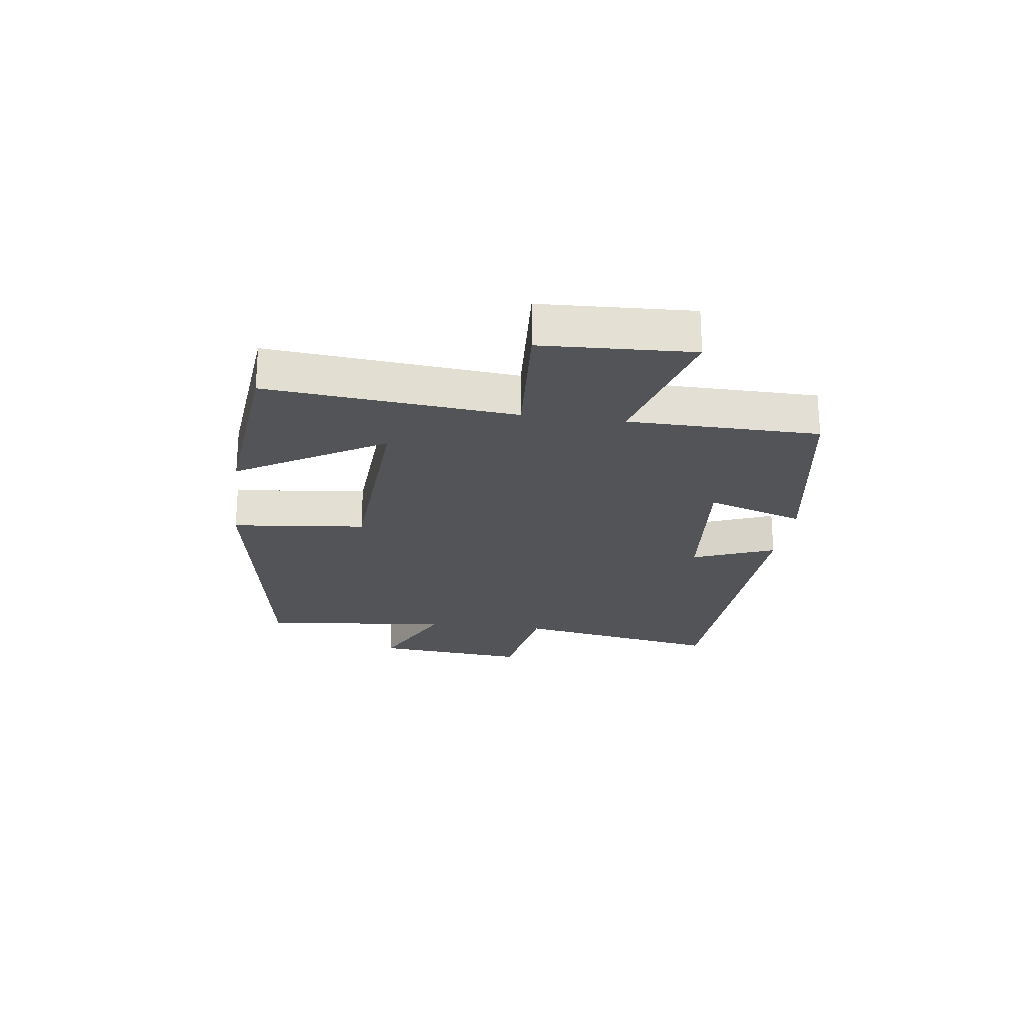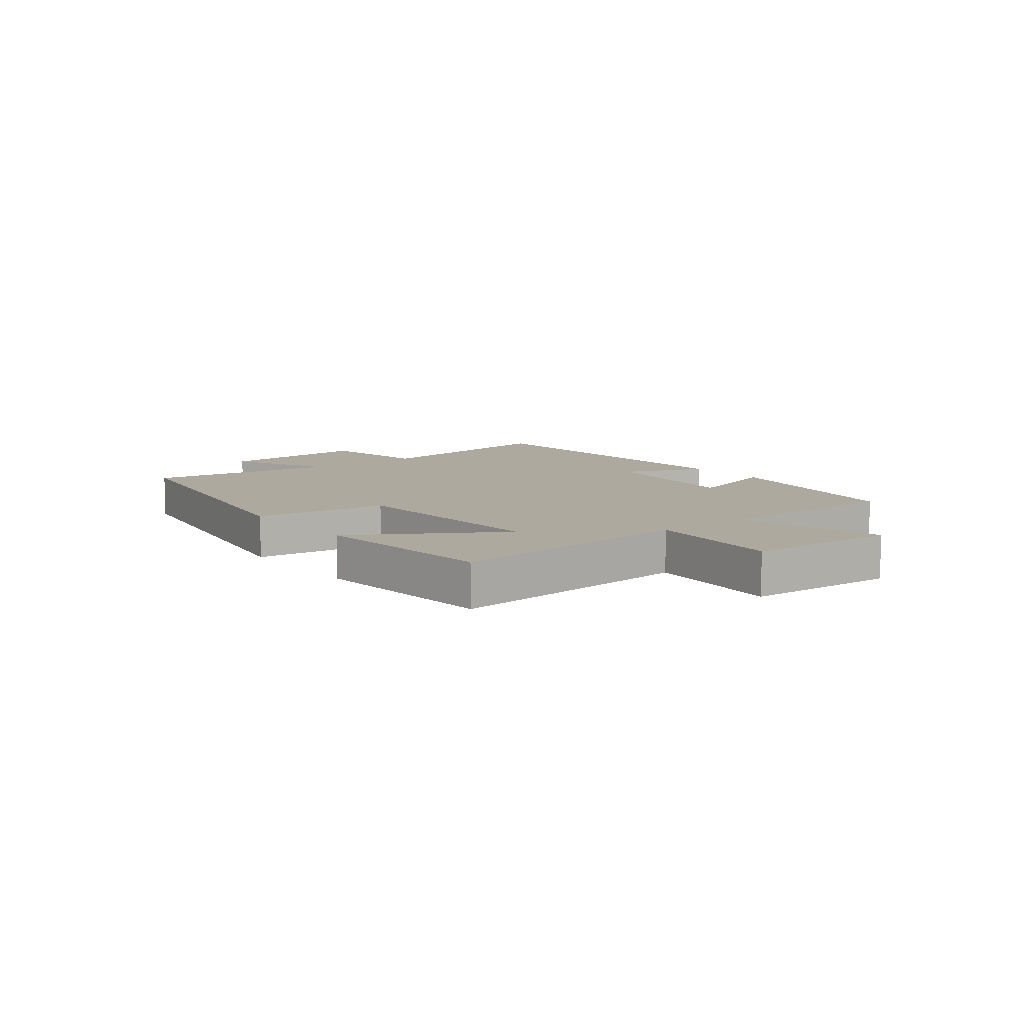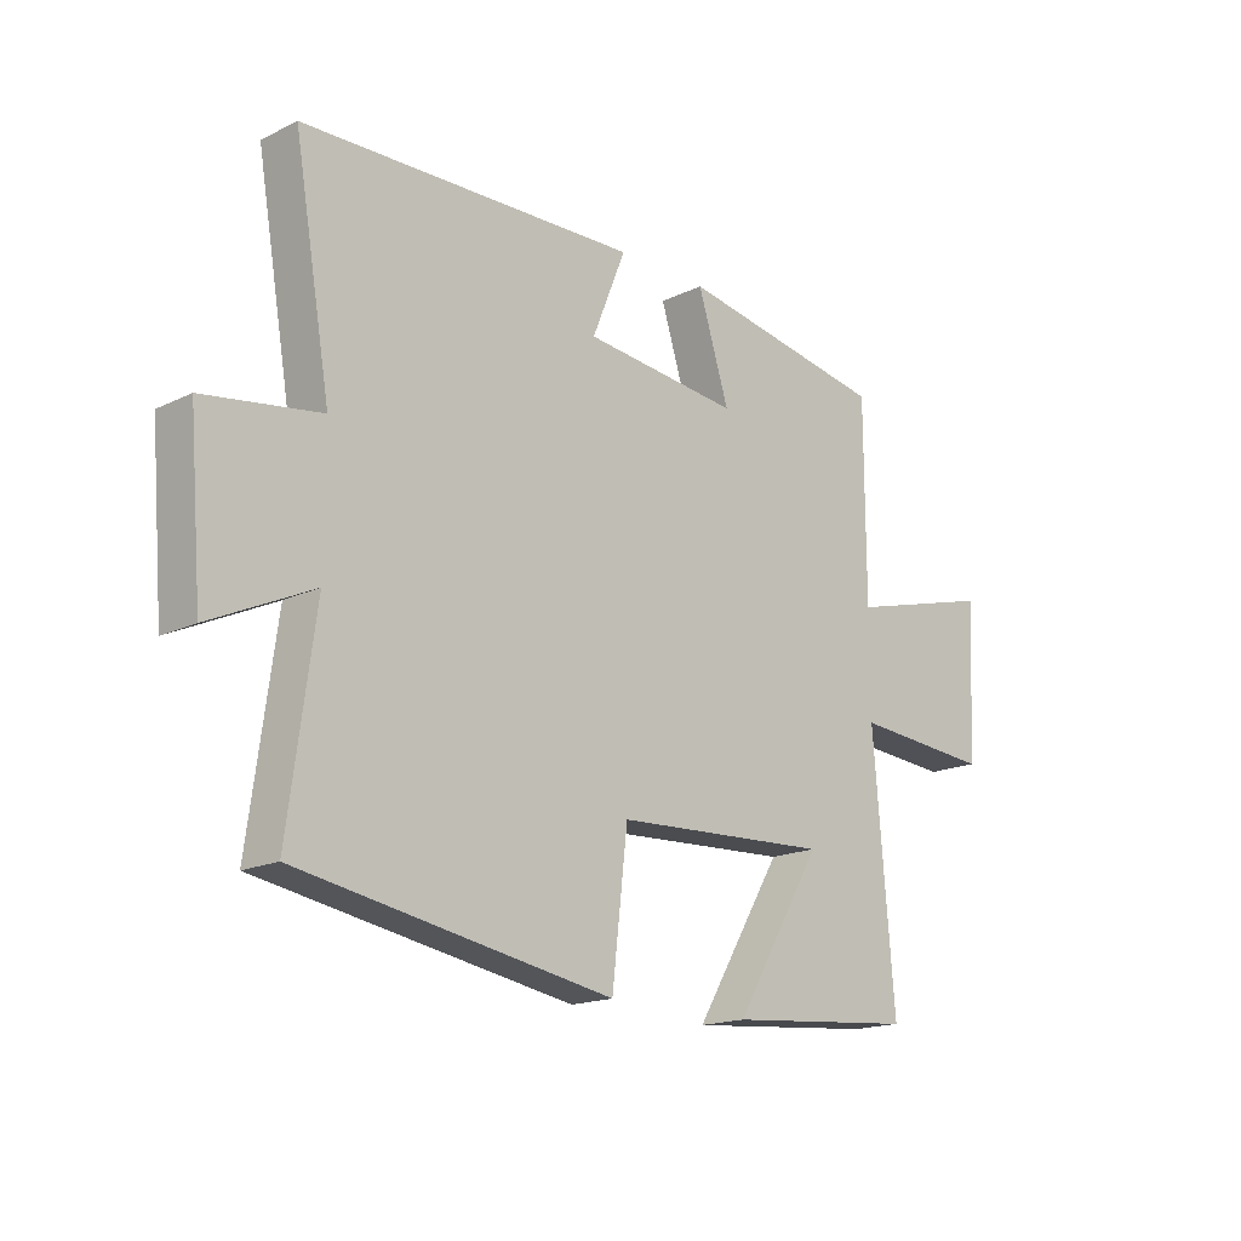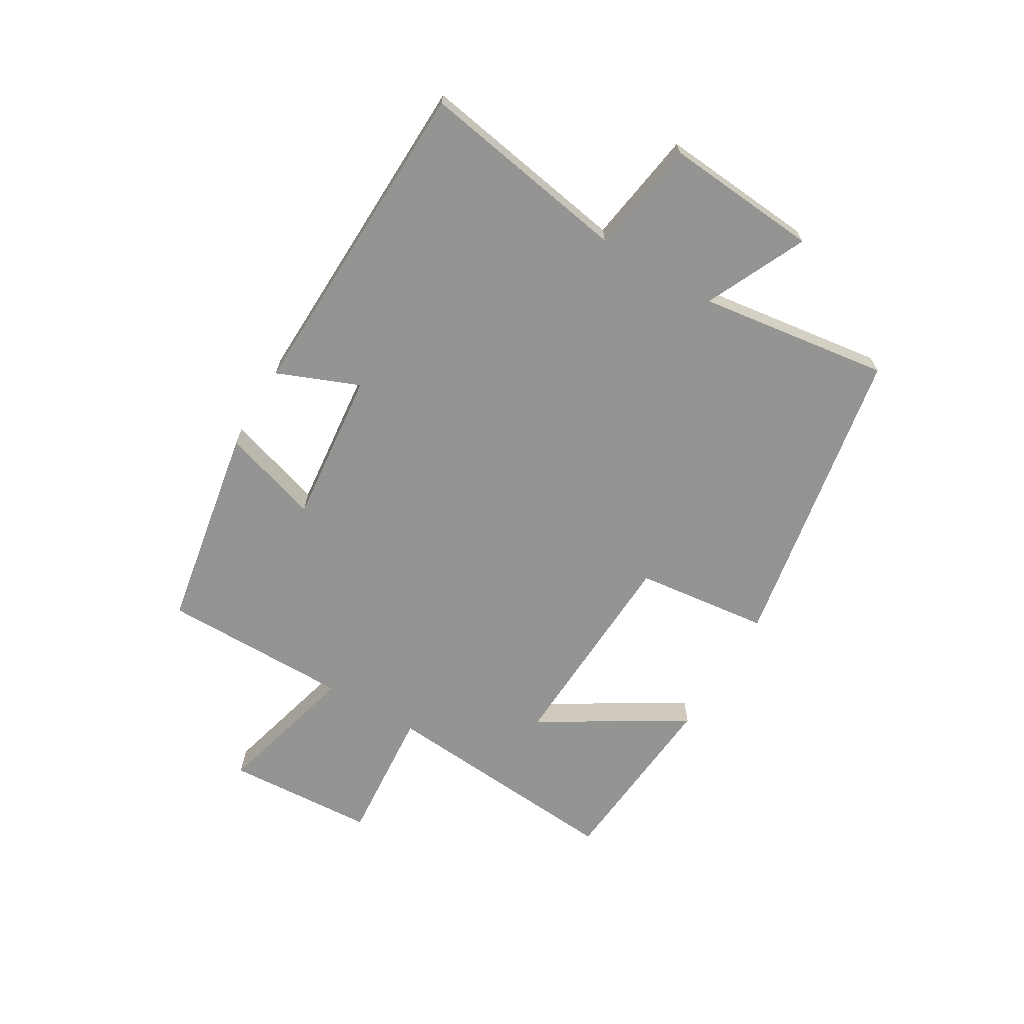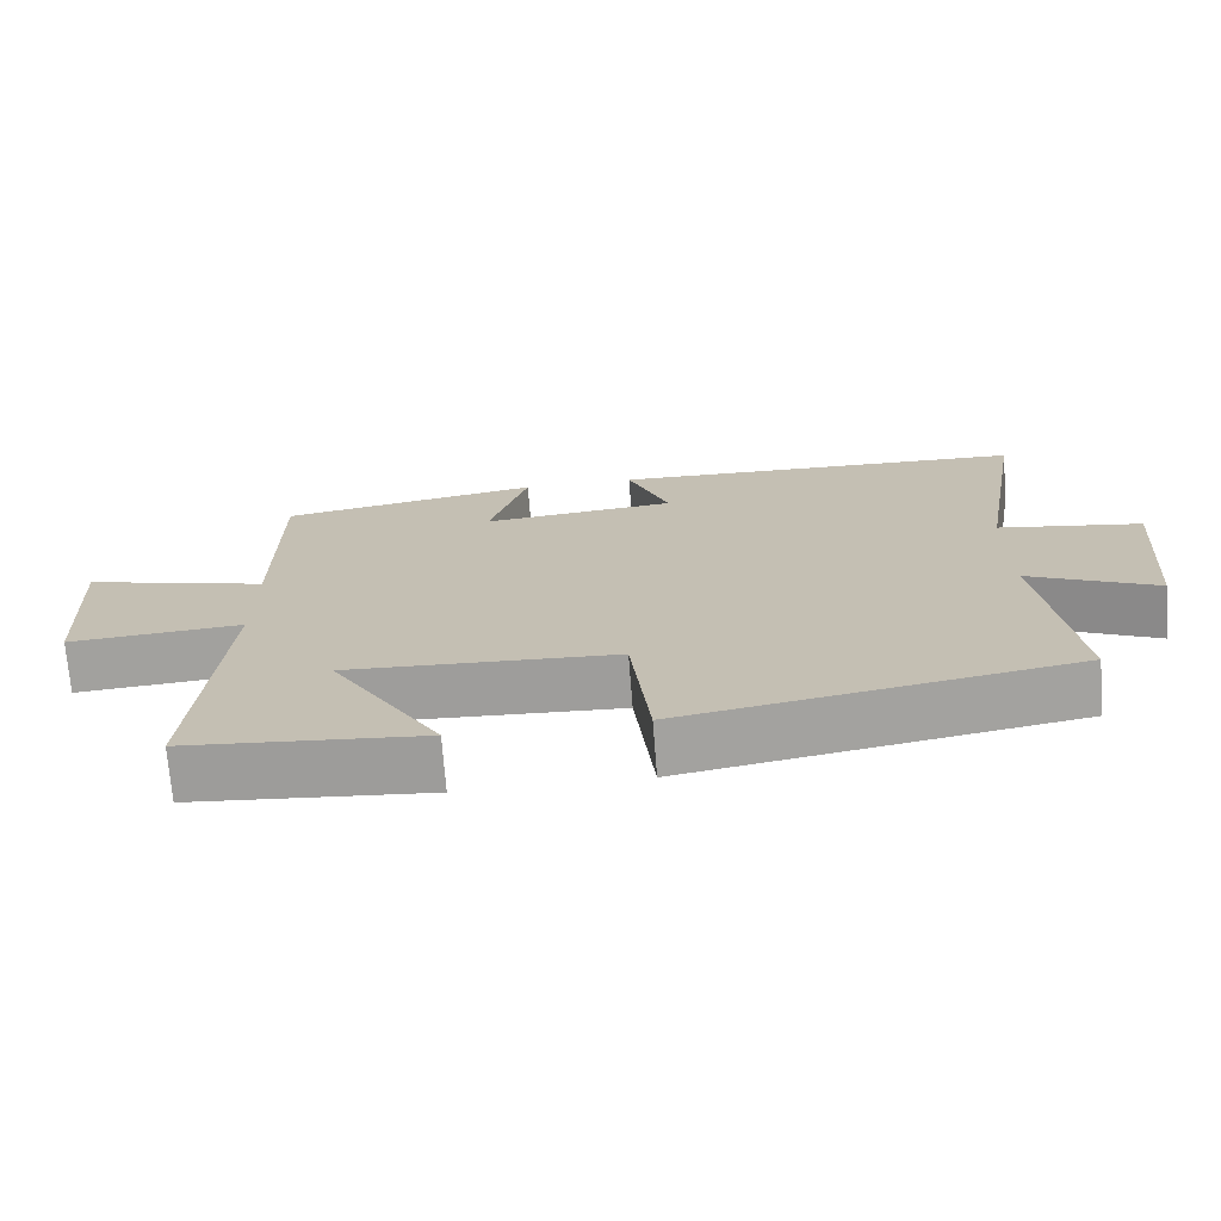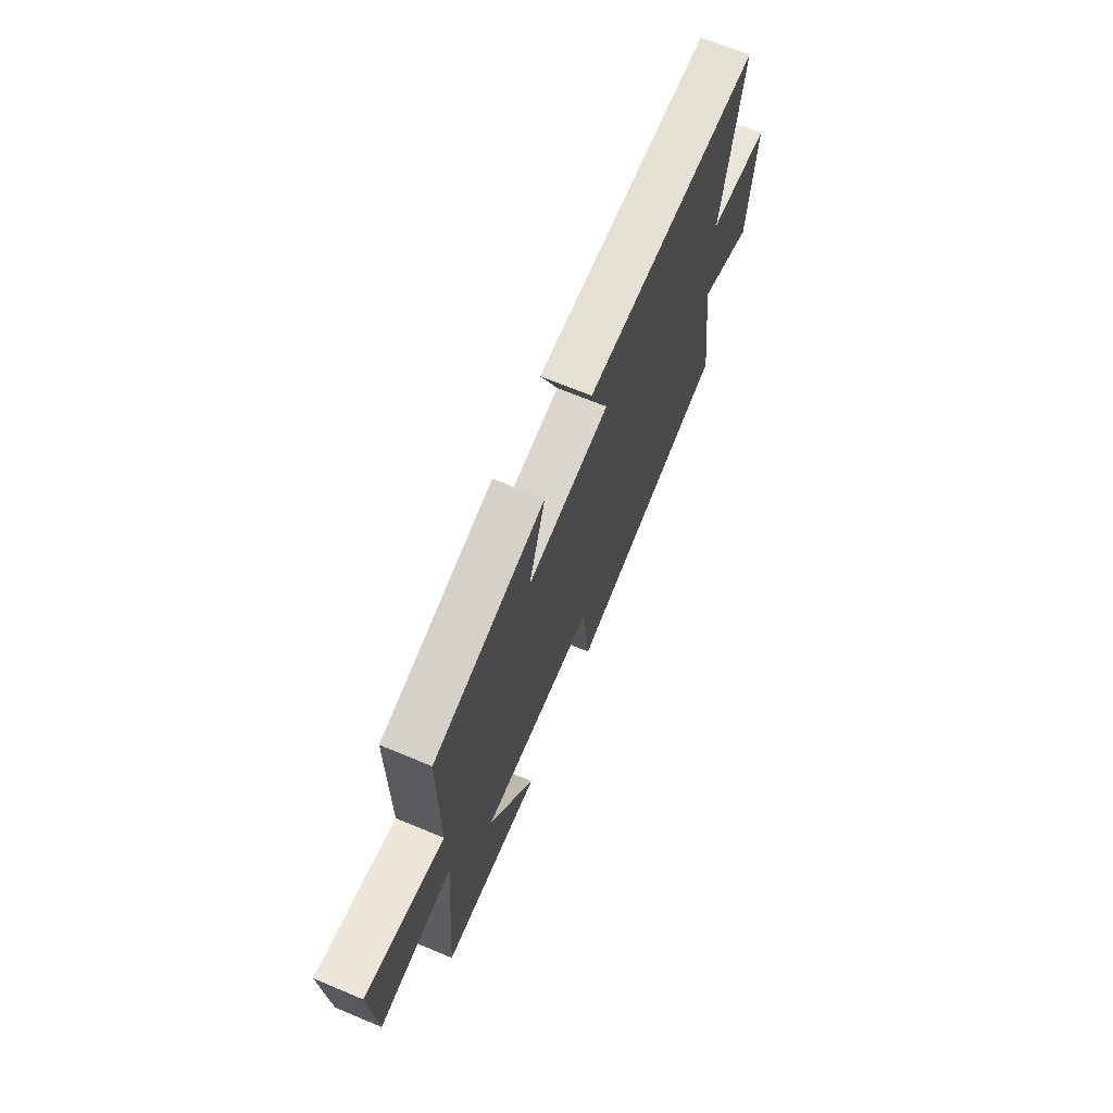
<metadata>
{"format":"obj","ext":"obj","renderer":"f3d","projection":"perspective","resolution":1024,"background":"white","views":[{"elev":-23.1,"azim":-98.1,"up":"+Y"},{"elev":9.0,"azim":-127.9,"up":"+Y"},{"elev":-17.1,"azim":133.9,"up":"+Z"},{"elev":-66.9,"azim":59.5,"up":"+Y"},{"elev":-71.3,"azim":4.4,"up":"+Z"},{"elev":68.0,"azim":-67.4,"up":"+Z"}]}
</metadata>
<code>
v -0.535 0.07 -0.472
v -0.5 0.07 -0.053
v -0.733 0.07 -0.071
v -0.747 0.07 0.183
v -0.5 0.07 0.117
v -0.499 0.07 0.439
v -0.149 0.07 0.5
v -0.201 0.07 0.335
v 0.059 0.07 0.361
v 0.003 0.07 0.5
v 0.561 0.07 0.482
v 0.5 0.07 0.127
v 0.692 0.07 0.097
v 0.67 0.07 -0.165
v 0.5 0.07 -0.085
v 0.544 0.07 -0.409
v 0.023 0.07 -0.5
v -0.003 0.07 -0.273
v -0.365 0.07 -0.255
v -0.217 0.07 -0.5
v -0.535 0 -0.472
v -0.5 0 -0.053
v -0.733 0 -0.071
v -0.747 0 0.183
v -0.5 0 0.117
v -0.499 0 0.439
v -0.149 0 0.5
v -0.201 0 0.335
v 0.059 0 0.361
v 0.003 0 0.5
v 0.561 0 0.482
v 0.5 0 0.127
v 0.692 0 0.097
v 0.67 0 -0.165
v 0.5 0 -0.085
v 0.544 0 -0.409
v 0.023 0 -0.5
v -0.003 0 -0.273
v -0.365 0 -0.255
v -0.217 0 -0.5
f 19 20 1 2
f 18 19 2
f 15 16 17 18
f 15 18 2
f 12 13 14 15
f 12 15 2
f 9 10 11 12
f 8 9 12 2
f 5 6 7 8
f 5 8 2 3
f 3 4 5
f 22 21 40 39
f 22 39 38
f 38 37 36 35
f 22 38 35
f 35 34 33 32
f 22 35 32
f 32 31 30 29
f 22 32 29 28
f 28 27 26 25
f 23 22 28 25
f 25 24 23
f 1 21 22 2
f 2 22 23 3
f 3 23 24 4
f 4 24 25 5
f 5 25 26 6
f 6 26 27 7
f 7 27 28 8
f 8 28 29 9
f 9 29 30 10
f 10 30 31 11
f 11 31 32 12
f 12 32 33 13
f 13 33 34 14
f 14 34 35 15
f 15 35 36 16
f 16 36 37 17
f 17 37 38 18
f 18 38 39 19
f 19 39 40 20
f 20 40 21 1

</code>
